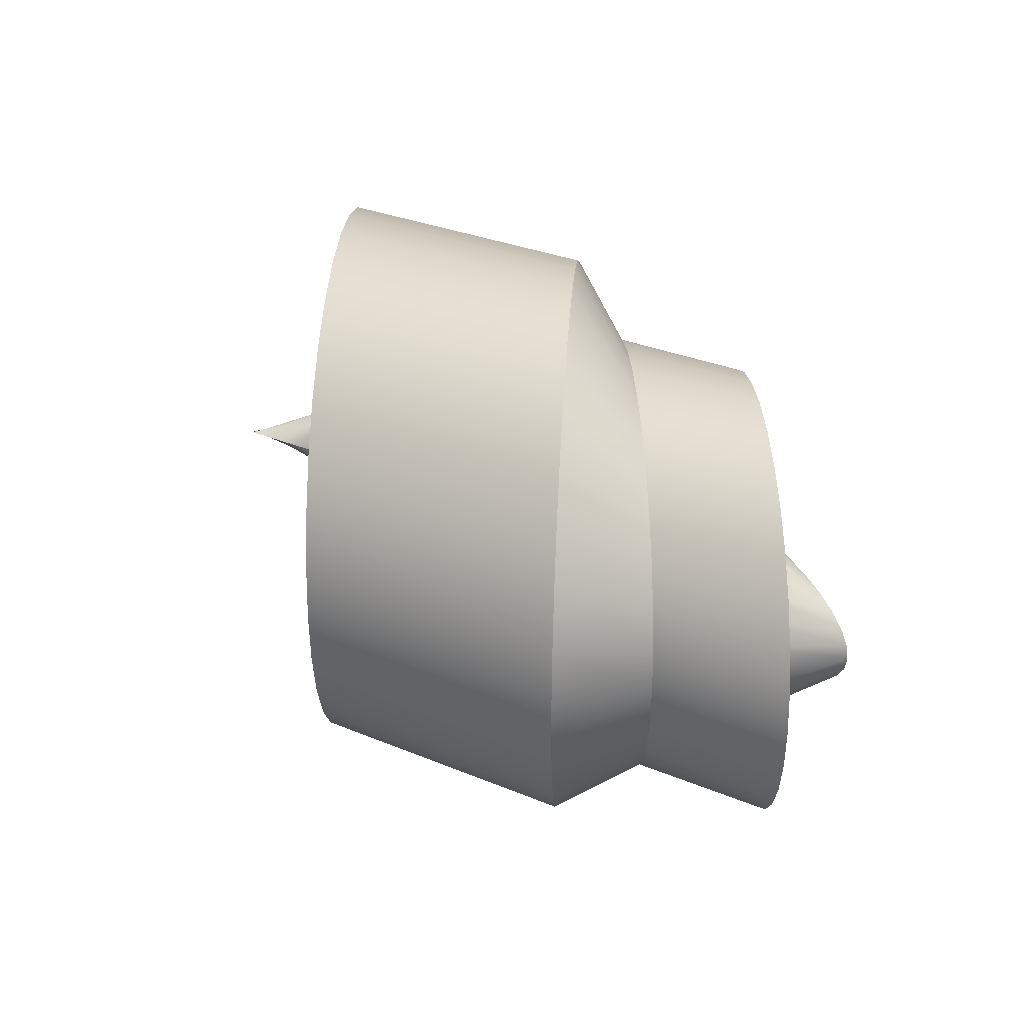
<metadata>
{"format":"obj","ext":"obj","renderer":"f3d","projection":"perspective","resolution":1024,"background":"white","views":[{"elev":31.1,"azim":75.8,"up":"+Y"}]}
</metadata>
<code>
v -0.9616 0.2759 1
v -0.8478 0.5412 1
v -0.8097 0.8118 0.03806
v -1 0 1
v -0.952 0.4138 0.009607
v -2 0 1
v -1.952 0.4138 1.01
v -2.942 0.5518 1.019
v 0 0 -1
v 0.04804 0.4138 -0.9904
v 1.048 0.4138 -1.99
v -1 0 2
v -0.9712 0.1379 1.99
v 0.02882 0.1379 0.9904
v -3 0 1
v -0.9424 0.5518 -0.9808
v -1 0 3
v -0.9808 0 2.981
v 2 0 -1
v 2.029 0.1379 -1.01
v 1.029 0.1379 -0.009607
v 0 0 1
v -1 0 -1
v 1 0 -1
v 1.038 0.2759 -1
v -1 0 0
v 1 0 -2
v 1 0 0
v 1.019 0 0.9808
v -2.772 1.082 1.076
v -2.494 1.571 1.169
v -0.4944 1.571 -0.8315
v -1.81 0.8118 1.038
v 0.1903 0.8118 -0.9619
v 1.19 0.8118 -1.962
v -0.8858 0.2706 1.962
v 0.1142 0.2706 0.9619
v -0.7716 1.082 -0.9239
v -0.9239 0 2.924
v 2.114 0.2706 -1.038
v 1.114 0.2706 -0.03806
v 1.152 0.5412 -1
v 1.076 0 0.9239
v 0.2528 0.3928 0.9157
v 0.4393 0.5 0.8536
v -0.4142 1 1
v -0.8315 0 2.831
v -0.7472 0.3928 1.916
v 2.253 0.3928 -1.084
v 1.253 0.3928 -0.08427
v -0.6629 0.7857 1
v 0.4213 1.179 -0.9157
v 1.337 0.7857 -1
v -0.5787 1.179 0.08427
v -1.579 1.179 1.084
v 1.421 1.179 -1.916
v 1.169 0 0.8315
v 1.586 1 -1
v 1.889 1.176 -1
v 2.667 0.5879 -1.222
v -0.1213 2 -0.7071
v 0.7322 1.5 -0.8536
v 2.439 0.5 -1.146
v -0.2678 1.5 0.1464
v -1.268 1.5 1.146
v 1.732 1.5 -1.854
v 1.439 0.5 -0.1464
v 1.293 0 0.7071
v -2.121 2 1.293
v -0.5607 0.5 1.854
v -0.7071 0 2.707
v 1.667 0.5879 -0.2222
v 1.926 0.6533 -0.3087
v 1.617 0 0.3827
v 0.1111 1.764 0.2222
v -0.8889 1.764 1.222
v 2.111 1.764 -1.778
v 1.444 0 0.5556
v -0.1111 1.176 1
v -1.667 2.352 1.444
v 1.111 1.764 -0.7778
v -0.3334 0.5879 1.778
v 0.6666 0.5879 0.7778
v 0.3333 2.352 -0.5556
v -0.5556 0 2.556
v 1.543 1.96 -0.6913
v 2.012 2.081 -0.5975
v 3.012 2.081 -1.598
v 0.2346 1.307 1
v 0.5433 1.96 0.3087
v -0.4567 1.96 1.309
v -1.148 2.613 1.617
v 2.543 1.96 -1.691
v -0.07402 0.6533 1.691
v 0.926 0.6533 0.6913
v 0.8519 2.613 -0.3827
v -0.3827 0 2.383
v 2.926 0.6533 -1.309
v 2.235 1.307 -1
v -0.1951 0 2.195
v 0 0 2
v 0.5 0.7071 1.5
v 0.2074 0.6935 1.598
v 1.207 0.6935 0.5975
v -0.5853 2.774 1.805
v 1.415 2.774 -0.1951
v 3.207 0.6935 -1.402
v 2.207 0.6935 -0.4025
v 0.6098 1.387 1
v 2.61 1.387 -1
v 1.012 2.081 0.4025
v 0.01227 2.081 1.402
v 1.805 0 0.1951
v 3.5 0.7071 -1.5
v 2.5 0.7071 -0.5
v 1.5 0.7071 0.5
v 1 1.414 1
v 2 2.828 0
v 2.5 2.121 -0.5
v 3 1.414 -1
v 1.5 2.121 0.5
v 0.5 2.121 1.5
v 3.5 2.121 -1.5
v 2 0 0
v 0 2.828 2
v 1.988 2.081 0.5975
v 2.457 1.96 0.6913
v 1.457 1.96 1.691
v 2.585 2.774 0.1951
v 2.988 2.081 -0.4025
v 3.39 1.387 -1
v 3.793 0.6935 -1.598
v 0.9877 2.081 1.598
v 3.988 2.081 -1.402
v 2.793 0.6935 -0.5975
v 2.195 0 -0.1951
v 1.39 1.387 1
v 0.5853 2.774 2.195
v 0.7926 0.6935 1.402
v 1.793 0.6935 0.4025
v 0.1951 0 1.805
v 1.765 1.307 1
v 2.111 1.176 1
v 2.889 1.764 0.7778
v 4.457 1.96 -1.309
v 3.765 1.307 -1
v 3.074 0.6533 -0.6913
v 2.383 0 -0.3827
v 1.148 2.613 2.383
v 3.457 1.96 -0.3087
v 1.074 0.6533 1.309
v 2.074 0.6533 0.3087
v 3.148 2.613 0.3827
v 0.3827 0 1.617
v 4.074 0.6533 -1.691
v 1.333 0.5879 1.222
v 1.561 0.5 1.146
v 2.561 0.5 0.1464
v 1.889 1.764 1.778
v 1.667 2.352 2.556
v 3.889 1.764 -0.2222
v 4.889 1.764 -1.222
v 2.333 0.5879 0.2222
v 3.667 2.352 0.5556
v 0.5556 0 1.444
v 4.333 0.5879 -1.778
v 3.333 0.5879 -0.7778
v 4.111 1.176 -1
v 2.556 0 -0.5556
v 4.561 0.5 -1.854
v 4.747 0.3928 -1.916
v 3.747 0.3928 -0.9157
v 2.121 2 2.707
v 4.121 2 0.7071
v 0.7071 0 1.293
v 3.561 0.5 -0.8536
v 2.414 1 1
v 4.268 1.5 -0.1464
v 4.414 1 -1
v 3.268 1.5 0.8536
v 2.268 1.5 1.854
v 5.268 1.5 -1.146
v 2.707 0 -0.7071
v 4.494 1.571 0.8315
v 4.772 1.082 0.9239
v 4.81 0.8118 -0.03806
v 2.747 0.3928 0.08427
v 2.663 0.7857 1
v 4.579 1.179 -0.08427
v 4.663 0.7857 -1
v 3.579 1.179 0.9157
v 2.579 1.179 1.916
v 5.579 1.179 -1.084
v 2.831 0 -0.8315
v 2.494 1.571 2.831
v 1.747 0.3928 1.084
v 0.8315 0 1.169
v 5.81 0.8118 -1.038
v 5.952 0.4138 -1.01
v 4.962 0.2759 -1
v 4.848 0.5412 -1
v 4.886 0.2706 -1.962
v 3.81 0.8118 0.9619
v 2.81 0.8118 1.962
v 3.886 0.2706 -0.9619
v 2.924 0 -0.9239
v 2.848 0.5412 1
v 2.772 1.082 2.924
v 1.886 0.2706 1.038
v 2.886 0.2706 0.03806
v 0.9239 0 1.076
v 2.952 0.4138 1.99
v 3 0 2
v 3 0 3
v 3.971 0.1379 -0.9904
v 2.981 0 -0.9808
v 2.962 0.2759 1
v 3.952 0.4138 0.9904
v 2.942 0.5518 2.981
v 4.952 0.4138 -0.009608
v 1.971 0.138 1.01
v 2.971 0.1379 0.009607
v 4.942 0.5518 0.9808
v 0.9808 0 1.019
v 4.971 0.1379 -1.99
v 5 0 0
v 6 0 -1
v 2 0 1
v 3 0 0
v 5 0 1
v 5 0 -2
v 4 0 -1
v 3 0 1
v 5 0 -1
v 4 0 1
v 3 0 -1
v 1 0 1
v -0.9616 -0.2759 1
v -0.8097 -0.8118 0.03806
v -0.8478 -0.5412 1
v -0.952 -0.4138 0.009607
v -2.942 -0.5518 1.019
v -1.952 -0.4138 1.01
v 1.048 -0.4138 -1.99
v 0.04804 -0.4138 -0.9904
v 0.02882 -0.1379 0.9904
v -0.9712 -0.1379 1.99
v -0.9424 -0.5518 -0.9808
v 1.029 -0.1379 -0.009607
v 2.029 -0.1379 -1.01
v 1.038 -0.2759 -1
v -2.772 -1.082 1.076
v -0.4944 -1.571 -0.8315
v -2.494 -1.571 1.169
v -1.81 -0.8118 1.038
v 1.19 -0.8118 -1.962
v 0.1903 -0.8118 -0.9619
v 0.1142 -0.2706 0.9619
v -0.8858 -0.2706 1.962
v -0.7716 -1.082 -0.9239
v 1.114 -0.2706 -0.03806
v 2.114 -0.2706 -1.038
v 1.152 -0.5412 -1
v 0.2528 -0.3928 0.9157
v -0.4142 -1 1
v 0.4393 -0.5 0.8536
v -0.7472 -0.3928 1.916
v 1.253 -0.3928 -0.08427
v 2.253 -0.3928 -1.084
v -0.6629 -0.7857 1
v 0.4213 -1.179 -0.9157
v 1.337 -0.7857 -1
v -1.579 -1.179 1.084
v -0.5787 -1.179 0.08427
v 1.421 -1.179 -1.916
v 1.586 -1 -1
v 2.667 -0.5879 -1.222
v 1.889 -1.176 -1
v 0.7322 -1.5 -0.8536
v -0.1213 -2 -0.7071
v 2.439 -0.5 -1.146
v -1.268 -1.5 1.146
v -0.2678 -1.5 0.1464
v 1.732 -1.5 -1.854
v 1.439 -0.5 -0.1464
v -2.121 -2 1.293
v -0.5607 -0.5 1.854
v 1.667 -0.5879 -0.2222
v 1.926 -0.6533 -0.3087
v -0.8889 -1.764 1.222
v 0.1111 -1.764 0.2222
v 2.111 -1.764 -1.778
v -0.1111 -1.176 1
v -1.667 -2.352 1.444
v 1.111 -1.764 -0.7778
v 0.6666 -0.5879 0.7778
v -0.3334 -0.5879 1.778
v 0.3333 -2.352 -0.5556
v 1.543 -1.96 -0.6913
v 3.012 -2.081 -1.598
v 2.012 -2.081 -0.5975
v 0.5433 -1.96 0.3087
v 0.2346 -1.307 1
v -1.148 -2.613 1.617
v -0.4567 -1.96 1.309
v 2.543 -1.96 -1.691
v 0.926 -0.6533 0.6913
v -0.07402 -0.6533 1.691
v 0.8519 -2.613 -0.3827
v 2.926 -0.6533 -1.309
v 2.235 -1.307 -1
v 0.5 -0.7071 1.5
v 1.207 -0.6935 0.5975
v 0.2074 -0.6935 1.598
v 1.415 -2.774 -0.1951
v -0.5853 -2.774 1.805
v 2.207 -0.6935 -0.4025
v 3.207 -0.6935 -1.402
v 0.6098 -1.387 1
v 2.61 -1.387 -1
v 0.01227 -2.081 1.402
v 1.012 -2.081 0.4025
v 2.5 -0.7071 -0.5
v 3.5 -0.7071 -1.5
v 1 -1.414 1
v 1.5 -0.7071 0.5
v 2.5 -2.121 -0.5
v 2 -2.828 0
v 3 -1.414 -1
v 0.5 -2.121 1.5
v 1.5 -2.121 0.5
v 3.5 -2.121 -1.5
v 0 -2.828 2
v 1.988 -2.081 0.5975
v 1.457 -1.96 1.691
v 2.457 -1.96 0.6913
v 2.988 -2.081 -0.4025
v 2.585 -2.774 0.1951
v 3.793 -0.6935 -1.598
v 3.39 -1.387 -1
v 0.9877 -2.081 1.598
v 3.988 -2.081 -1.402
v 2.793 -0.6935 -0.5975
v 1.39 -1.387 1
v 0.5853 -2.774 2.195
v 1.793 -0.6935 0.4025
v 0.7926 -0.6935 1.402
v 1.765 -1.307 1
v 2.889 -1.764 0.7778
v 2.111 -1.176 1
v 3.765 -1.307 -1
v 4.457 -1.96 -1.309
v 3.074 -0.6533 -0.6913
v 1.148 -2.613 2.383
v 3.457 -1.96 -0.3087
v 2.074 -0.6533 0.3087
v 1.074 -0.6533 1.309
v 3.148 -2.613 0.3827
v 4.074 -0.6533 -1.691
v 1.333 -0.5879 1.222
v 2.561 -0.5 0.1464
v 1.561 -0.5 1.146
v 1.667 -2.352 2.556
v 1.889 -1.764 1.778
v 4.889 -1.764 -1.222
v 3.889 -1.764 -0.2222
v 2.333 -0.5879 0.2222
v 3.667 -2.352 0.5556
v 3.333 -0.5879 -0.7778
v 4.333 -0.5879 -1.778
v 4.111 -1.176 -1
v 4.561 -0.5 -1.854
v 3.747 -0.3928 -0.9157
v 4.747 -0.3928 -1.916
v 4.121 -2 0.7071
v 2.121 -2 2.707
v 3.561 -0.5 -0.8536
v 2.414 -1 1
v 4.268 -1.5 -0.1464
v 4.414 -1 -1
v 2.268 -1.5 1.854
v 3.268 -1.5 0.8536
v 5.268 -1.5 -1.146
v 4.494 -1.571 0.8315
v 4.81 -0.8118 -0.03806
v 4.772 -1.082 0.9239
v 2.663 -0.7857 1
v 2.747 -0.3928 0.08427
v 4.579 -1.179 -0.08427
v 4.663 -0.7857 -1
v 2.579 -1.179 1.916
v 3.579 -1.179 0.9157
v 5.579 -1.179 -1.084
v 2.494 -1.571 2.831
v 1.747 -0.3928 1.084
v 5.81 -0.8118 -1.038
v 4.962 -0.2759 -1
v 5.952 -0.4138 -1.01
v 4.886 -0.2706 -1.962
v 4.848 -0.5412 -1
v 2.81 -0.8118 1.962
v 3.81 -0.8118 0.9619
v 3.886 -0.2706 -0.9619
v 2.848 -0.5412 1
v 2.772 -1.082 2.924
v 2.886 -0.2706 0.03806
v 1.886 -0.2706 1.038
v 2.952 -0.4138 1.99
v 3.971 -0.1379 -0.9904
v 3.952 -0.4138 0.9904
v 2.962 -0.2759 1
v 2.942 -0.5518 2.981
v 4.952 -0.4138 -0.009608
v 2.971 -0.1379 0.009607
v 1.971 -0.138 1.01
v 4.942 -0.5518 0.9808
v 4.971 -0.1379 -1.99
f 1 2 3
f 4 1 5
f 6 7 8
f 9 10 11
f 12 13 14
f 15 8 16
f 17 18 13
f 19 20 21
f 22 14 1
f 23 16 10
f 24 25 20
f 26 5 7
f 27 11 25
f 28 21 29
f 30 31 32
f 7 33 30
f 10 34 35
f 13 36 37
f 8 30 38
f 18 39 36
f 20 40 41
f 14 37 2
f 16 38 34
f 25 42 40
f 5 3 33
f 11 35 42
f 21 41 43
f 44 45 46
f 39 47 48
f 40 49 50
f 37 44 51
f 38 32 52
f 42 53 49
f 3 54 55
f 35 56 53
f 41 50 57
f 2 51 54
f 33 55 31
f 34 52 56
f 36 48 44
f 58 59 60
f 32 61 62
f 53 58 63
f 54 64 65
f 56 66 58
f 50 67 68
f 51 46 64
f 55 65 69
f 52 62 66
f 48 70 45
f 31 69 61
f 47 71 70
f 49 63 67
f 72 73 74
f 64 75 76
f 66 77 59
f 67 72 78
f 46 79 75
f 65 76 80
f 62 81 77
f 70 82 83
f 69 80 84
f 71 85 82
f 63 60 72
f 45 83 79
f 61 84 81
f 86 87 88
f 79 89 90
f 76 91 92
f 81 86 93
f 82 94 95
f 80 92 96
f 85 97 94
f 60 98 73
f 83 95 89
f 84 96 86
f 59 99 98
f 75 90 91
f 77 93 99
f 100 101 102
f 94 103 104
f 92 105 106
f 97 100 103
f 98 107 108
f 95 104 109
f 96 106 87
f 99 110 107
f 90 111 112
f 93 88 110
f 73 108 113
f 89 109 111
f 91 112 105
f 107 114 115
f 104 116 117
f 106 118 119
f 110 120 114
f 111 121 122
f 88 123 120
f 108 115 124
f 109 117 121
f 112 122 125
f 87 119 123
f 103 102 116
f 105 125 118
f 126 127 128
f 118 129 130
f 120 131 132
f 121 126 133
f 123 134 131
f 115 135 136
f 117 137 126
f 122 133 138
f 119 130 134
f 102 139 140
f 125 138 129
f 101 141 139
f 114 132 135
f 116 140 137
f 142 143 144
f 134 145 146
f 135 147 148
f 137 142 127
f 133 128 149
f 130 150 145
f 139 151 152
f 138 149 153
f 141 154 151
f 132 155 147
f 140 152 142
f 129 153 150
f 131 146 155
f 156 157 158
f 128 159 160
f 150 161 162
f 151 156 163
f 149 160 164
f 154 165 156
f 155 166 167
f 152 163 143
f 153 164 161
f 146 168 166
f 127 144 159
f 145 162 168
f 147 167 169
f 170 171 172
f 160 173 174
f 165 175 157
f 166 170 176
f 163 158 177
f 164 174 178
f 168 179 170
f 144 180 181
f 162 182 179
f 167 176 183
f 143 177 180
f 159 181 173
f 161 178 182
f 184 185 186
f 158 187 188
f 174 184 189
f 179 190 171
f 180 191 192
f 182 193 190
f 176 172 194
f 177 188 191
f 181 192 195
f 178 189 193
f 157 196 187
f 173 195 184
f 175 197 196
f 198 199 200
f 190 201 202
f 191 203 204
f 193 198 201
f 172 205 206
f 188 207 203
f 192 204 208
f 189 186 198
f 196 209 210
f 195 208 185
f 197 211 209
f 171 202 205
f 187 210 207
f 212 213 214
f 205 215 216
f 207 217 218
f 204 212 219
f 186 220 199
f 209 221 222
f 208 219 223
f 211 224 221
f 202 225 215
f 210 222 217
f 185 223 220
f 201 200 225
f 203 218 212
f 220 226 227
f 221 228 229
f 219 214 230
f 225 231 232
f 222 229 233
f 223 230 226
f 200 234 231
f 218 235 213
f 199 227 234
f 215 232 236
f 217 233 235
f 1 3 5
f 4 5 26
f 6 8 15
f 9 11 27
f 12 14 22
f 15 16 23
f 17 13 12
f 19 21 28
f 22 1 4
f 23 10 9
f 24 20 19
f 26 7 6
f 27 25 24
f 30 32 38
f 7 30 8
f 10 35 11
f 13 37 14
f 8 38 16
f 18 36 13
f 20 41 21
f 14 2 1
f 16 34 10
f 25 40 20
f 5 33 7
f 11 42 25
f 21 43 29
f 44 46 51
f 39 48 36
f 40 50 41
f 37 51 2
f 38 52 34
f 42 49 40
f 3 55 33
f 35 53 42
f 41 57 43
f 2 54 3
f 33 31 30
f 34 56 35
f 36 44 37
f 58 60 63
f 32 62 52
f 53 63 49
f 54 65 55
f 56 58 53
f 50 68 57
f 51 64 54
f 55 69 31
f 52 66 56
f 48 45 44
f 31 61 32
f 47 70 48
f 49 67 50
f 72 74 78
f 64 76 65
f 66 59 58
f 67 78 68
f 46 75 64
f 65 80 69
f 62 77 66
f 70 83 45
f 69 84 61
f 71 82 70
f 63 72 67
f 45 79 46
f 61 81 62
f 86 88 93
f 79 90 75
f 76 92 80
f 81 93 77
f 82 95 83
f 80 96 84
f 85 94 82
f 60 73 72
f 83 89 79
f 84 86 81
f 59 98 60
f 75 91 76
f 77 99 59
f 100 102 103
f 94 104 95
f 92 106 96
f 97 103 94
f 98 108 73
f 95 109 89
f 96 87 86
f 99 107 98
f 90 112 91
f 93 110 99
f 73 113 74
f 89 111 90
f 91 105 92
f 107 115 108
f 104 117 109
f 106 119 87
f 110 114 107
f 111 122 112
f 88 120 110
f 108 124 113
f 109 121 111
f 112 125 105
f 87 123 88
f 103 116 104
f 105 118 106
f 126 128 133
f 118 130 119
f 120 132 114
f 121 133 122
f 123 131 120
f 115 136 124
f 117 126 121
f 122 138 125
f 119 134 123
f 102 140 116
f 125 129 118
f 101 139 102
f 114 135 115
f 116 137 117
f 142 144 127
f 134 146 131
f 135 148 136
f 137 127 126
f 133 149 138
f 130 145 134
f 139 152 140
f 138 153 129
f 141 151 139
f 132 147 135
f 140 142 137
f 129 150 130
f 131 155 132
f 156 158 163
f 128 160 149
f 150 162 145
f 151 163 152
f 149 164 153
f 154 156 151
f 155 167 147
f 152 143 142
f 153 161 150
f 146 166 155
f 127 159 128
f 145 168 146
f 147 169 148
f 170 172 176
f 160 174 164
f 165 157 156
f 166 176 167
f 163 177 143
f 164 178 161
f 168 170 166
f 144 181 159
f 162 179 168
f 167 183 169
f 143 180 144
f 159 173 160
f 161 182 162
f 184 186 189
f 158 188 177
f 174 189 178
f 179 171 170
f 180 192 181
f 182 190 179
f 176 194 183
f 177 191 180
f 181 195 173
f 178 193 182
f 157 187 158
f 173 184 174
f 175 196 157
f 198 200 201
f 190 202 171
f 191 204 192
f 193 201 190
f 172 206 194
f 188 203 191
f 192 208 195
f 189 198 193
f 196 210 187
f 195 185 184
f 197 209 196
f 171 205 172
f 187 207 188
f 212 214 219
f 205 216 206
f 207 218 203
f 204 219 208
f 186 199 198
f 209 222 210
f 208 223 185
f 211 221 209
f 202 215 205
f 210 217 207
f 185 220 186
f 201 225 202
f 203 212 204
f 220 227 199
f 221 229 222
f 219 230 223
f 224 228 221
f 225 232 215
f 222 233 217
f 223 226 220
f 200 231 225
f 218 213 212
f 199 234 200
f 215 236 216
f 217 235 218
f 22 237 28
f 238 239 240
f 4 241 238
f 6 242 243
f 9 244 245
f 12 246 247
f 15 248 242
f 17 247 18
f 19 249 250
f 22 238 246
f 237 18 29
f 23 245 248
f 24 250 251
f 26 243 241
f 27 251 244
f 28 29 249
f 252 253 254
f 243 252 255
f 245 256 257
f 247 258 259
f 242 260 252
f 18 259 39
f 250 261 262
f 246 240 258
f 248 257 260
f 251 262 263
f 241 255 239
f 244 263 256
f 249 43 261
f 264 265 266
f 39 267 47
f 262 268 269
f 258 270 264
f 260 271 253
f 263 269 272
f 239 273 274
f 256 272 275
f 261 57 268
f 240 274 270
f 255 254 273
f 257 275 271
f 259 264 267
f 276 277 278
f 253 279 280
f 272 281 276
f 274 282 283
f 275 276 284
f 268 68 285
f 270 283 265
f 273 286 282
f 271 284 279
f 267 266 287
f 254 280 286
f 47 287 71
f 269 285 281
f 288 74 289
f 283 290 291
f 284 278 292
f 285 78 288
f 265 291 293
f 282 294 290
f 279 292 295
f 287 296 297
f 286 298 294
f 71 297 85
f 281 288 277
f 266 293 296
f 280 295 298
f 299 300 301
f 293 302 303
f 290 304 305
f 295 306 299
f 297 307 308
f 294 309 304
f 85 308 97
f 277 289 310
f 296 303 307
f 298 299 309
f 278 310 311
f 291 305 302
f 292 311 306
f 100 312 101
f 308 313 314
f 304 315 316
f 97 314 100
f 310 317 318
f 307 319 313
f 309 301 315
f 311 318 320
f 302 321 322
f 306 320 300
f 289 113 317
f 303 322 319
f 305 316 321
f 318 323 324
f 313 325 326
f 315 327 328
f 320 324 329
f 322 330 331
f 300 329 332
f 317 124 323
f 319 331 325
f 321 333 330
f 301 332 327
f 314 326 312
f 316 328 333
f 334 335 336
f 328 337 338
f 329 339 340
f 331 341 334
f 332 340 342
f 323 136 343
f 325 334 344
f 330 345 341
f 327 342 337
f 312 346 347
f 333 338 345
f 101 347 141
f 324 343 339
f 326 344 346
f 348 349 350
f 342 351 352
f 343 148 353
f 344 336 348
f 341 354 335
f 337 352 355
f 347 356 357
f 345 358 354
f 141 357 154
f 339 353 359
f 346 348 356
f 338 355 358
f 340 359 351
f 360 361 362
f 335 363 364
f 355 365 366
f 357 367 360
f 354 368 363
f 154 360 165
f 359 369 370
f 356 350 367
f 358 366 368
f 351 370 371
f 336 364 349
f 352 371 365
f 353 169 369
f 372 373 374
f 363 375 376
f 165 362 175
f 370 377 372
f 367 378 361
f 368 379 375
f 371 372 380
f 349 381 382
f 365 380 383
f 369 183 377
f 350 382 378
f 364 376 381
f 366 383 379
f 384 385 386
f 361 387 388
f 375 389 384
f 380 374 390
f 382 391 392
f 383 390 393
f 377 194 373
f 378 392 387
f 381 394 391
f 379 393 389
f 362 388 395
f 376 384 394
f 175 395 197
f 396 397 398
f 390 399 400
f 392 401 402
f 393 400 396
f 373 206 403
f 387 402 404
f 391 405 401
f 389 396 385
f 395 406 407
f 394 386 405
f 197 407 211
f 374 403 399
f 388 404 406
f 408 214 213
f 403 216 409
f 404 410 411
f 401 412 408
f 385 398 413
f 407 414 415
f 405 416 412
f 211 415 224
f 399 409 417
f 406 411 414
f 386 413 416
f 400 417 397
f 402 408 410
f 413 227 226
f 415 229 228
f 412 230 214
f 224 228 237
f 417 232 231
f 414 233 229
f 216 237 236
f 416 226 230
f 397 231 234
f 410 213 235
f 398 234 227
f 409 236 232
f 411 235 233
f 22 17 237
f 238 241 239
f 4 26 241
f 6 15 242
f 9 27 244
f 12 22 246
f 15 23 248
f 17 12 247
f 19 28 249
f 22 4 238
f 237 17 18
f 23 9 245
f 24 19 250
f 26 6 243
f 27 24 251
f 28 237 29
f 252 260 253
f 243 242 252
f 245 244 256
f 247 246 258
f 242 248 260
f 18 247 259
f 250 249 261
f 246 238 240
f 248 245 257
f 251 250 262
f 241 243 255
f 244 251 263
f 249 29 43
f 264 270 265
f 39 259 267
f 262 261 268
f 258 240 270
f 260 257 271
f 263 262 269
f 239 255 273
f 256 263 272
f 261 43 57
f 240 239 274
f 255 252 254
f 257 256 275
f 259 258 264
f 276 281 277
f 253 271 279
f 272 269 281
f 274 273 282
f 275 272 276
f 268 57 68
f 270 274 283
f 273 254 286
f 271 275 284
f 267 264 266
f 254 253 280
f 47 267 287
f 269 268 285
f 288 78 74
f 283 282 290
f 284 276 278
f 285 68 78
f 265 283 291
f 282 286 294
f 279 284 292
f 287 266 296
f 286 280 298
f 71 287 297
f 281 285 288
f 266 265 293
f 280 279 295
f 299 306 300
f 293 291 302
f 290 294 304
f 295 292 306
f 297 296 307
f 294 298 309
f 85 297 308
f 277 288 289
f 296 293 303
f 298 295 299
f 278 277 310
f 291 290 305
f 292 278 311
f 100 314 312
f 308 307 313
f 304 309 315
f 97 308 314
f 310 289 317
f 307 303 319
f 309 299 301
f 311 310 318
f 302 305 321
f 306 311 320
f 289 74 113
f 303 302 322
f 305 304 316
f 318 317 323
f 313 319 325
f 315 301 327
f 320 318 324
f 322 321 330
f 300 320 329
f 317 113 124
f 319 322 331
f 321 316 333
f 301 300 332
f 314 313 326
f 316 315 328
f 334 341 335
f 328 327 337
f 329 324 339
f 331 330 341
f 332 329 340
f 323 124 136
f 325 331 334
f 330 333 345
f 327 332 342
f 312 326 346
f 333 328 338
f 101 312 347
f 324 323 343
f 326 325 344
f 348 336 349
f 342 340 351
f 343 136 148
f 344 334 336
f 341 345 354
f 337 342 352
f 347 346 356
f 345 338 358
f 141 347 357
f 339 343 353
f 346 344 348
f 338 337 355
f 340 339 359
f 360 367 361
f 335 354 363
f 355 352 365
f 357 356 367
f 354 358 368
f 154 357 360
f 359 353 369
f 356 348 350
f 358 355 366
f 351 359 370
f 336 335 364
f 352 351 371
f 353 148 169
f 372 377 373
f 363 368 375
f 165 360 362
f 370 369 377
f 367 350 378
f 368 366 379
f 371 370 372
f 349 364 381
f 365 371 380
f 369 169 183
f 350 349 382
f 364 363 376
f 366 365 383
f 384 389 385
f 361 378 387
f 375 379 389
f 380 372 374
f 382 381 391
f 383 380 390
f 377 183 194
f 378 382 392
f 381 376 394
f 379 383 393
f 362 361 388
f 376 375 384
f 175 362 395
f 396 400 397
f 390 374 399
f 392 391 401
f 393 390 400
f 373 194 206
f 387 392 402
f 391 394 405
f 389 393 396
f 395 388 406
f 394 384 386
f 197 395 407
f 374 373 403
f 388 387 404
f 408 412 214
f 403 206 216
f 404 402 410
f 401 405 412
f 385 396 398
f 407 406 414
f 405 386 416
f 211 407 415
f 399 403 409
f 406 404 411
f 386 385 413
f 400 399 417
f 402 401 408
f 413 398 227
f 415 414 229
f 412 416 230
f 224 415 228
f 417 409 232
f 414 411 233
f 216 224 237
f 416 413 226
f 397 417 231
f 410 408 213
f 398 397 234
f 409 216 236
f 411 410 235

</code>
